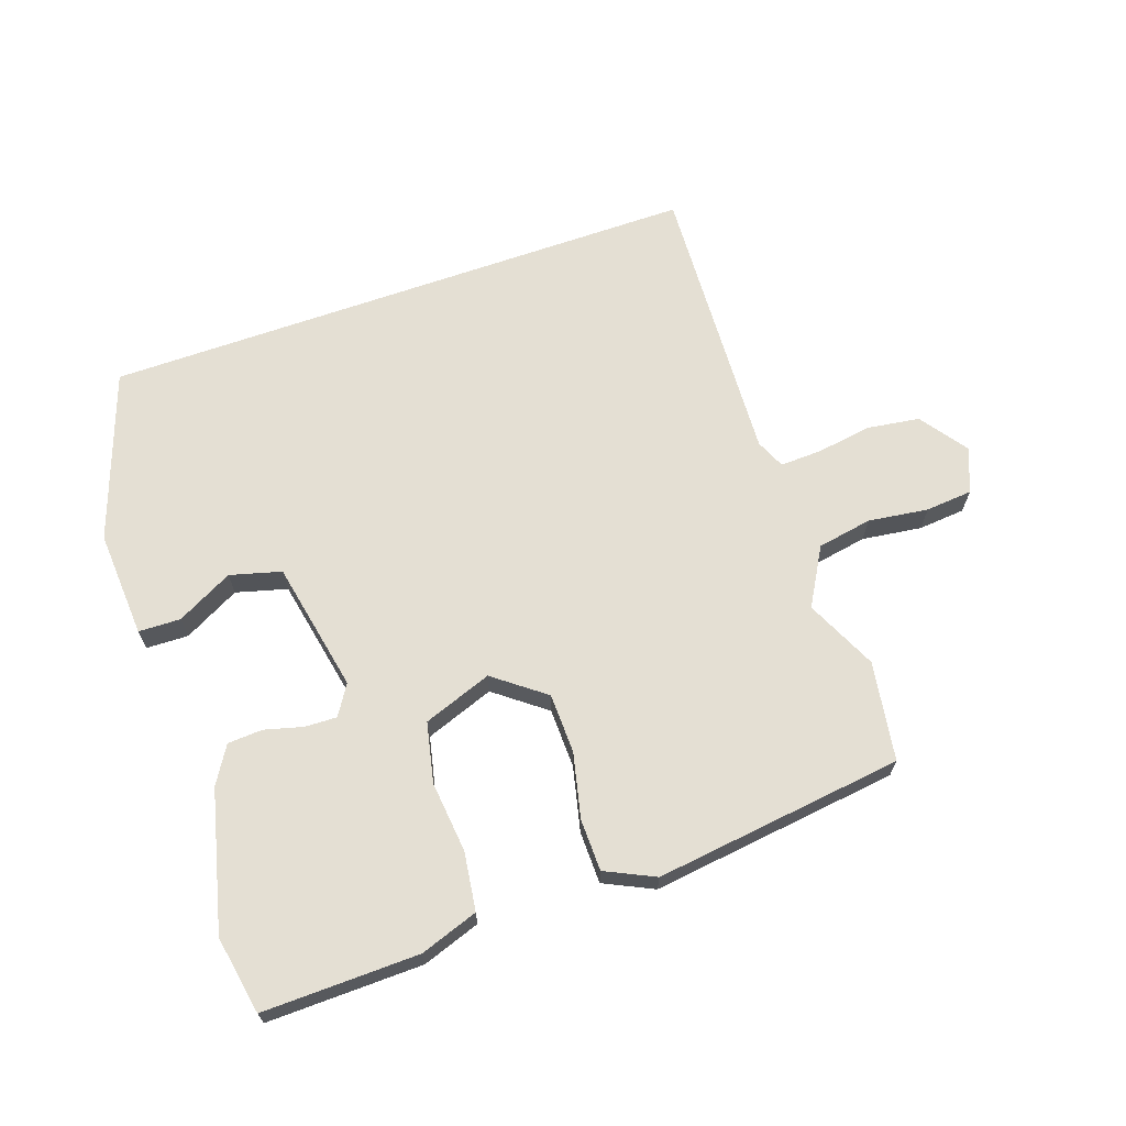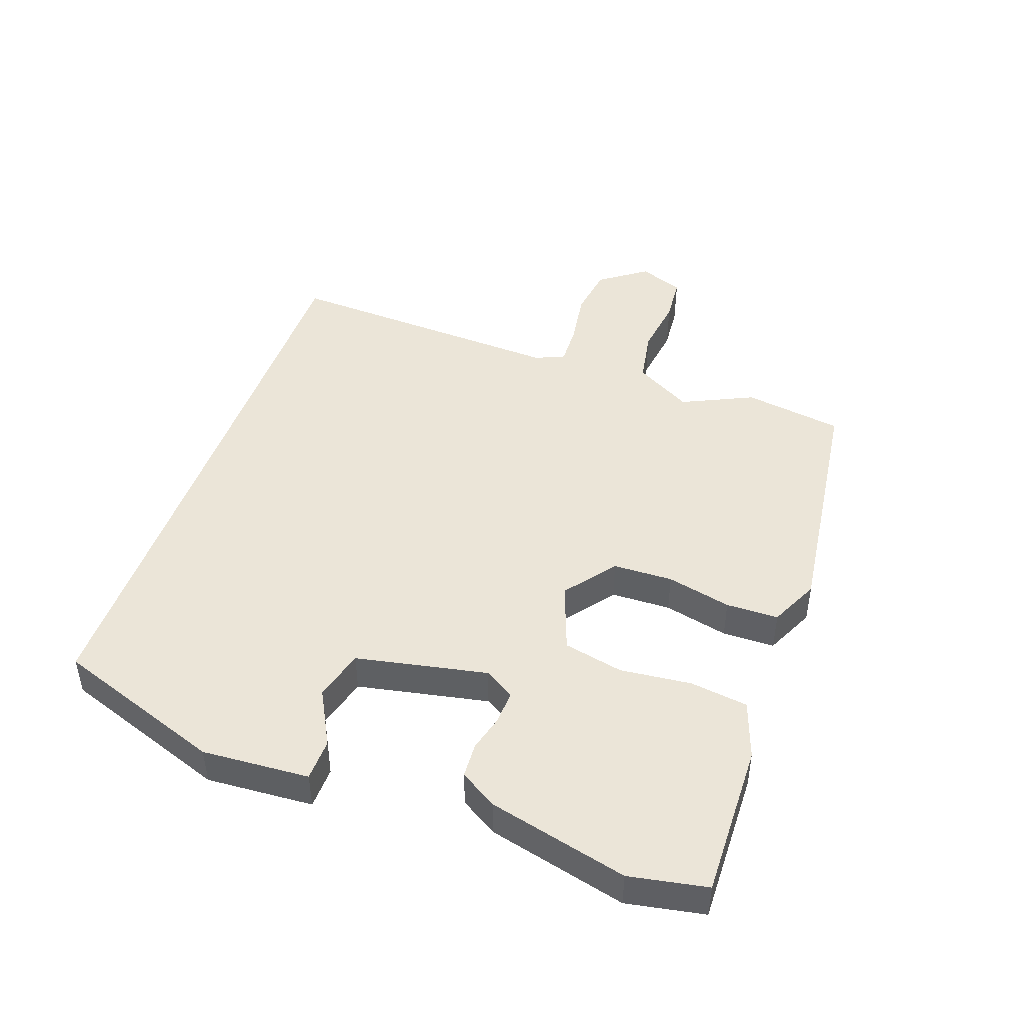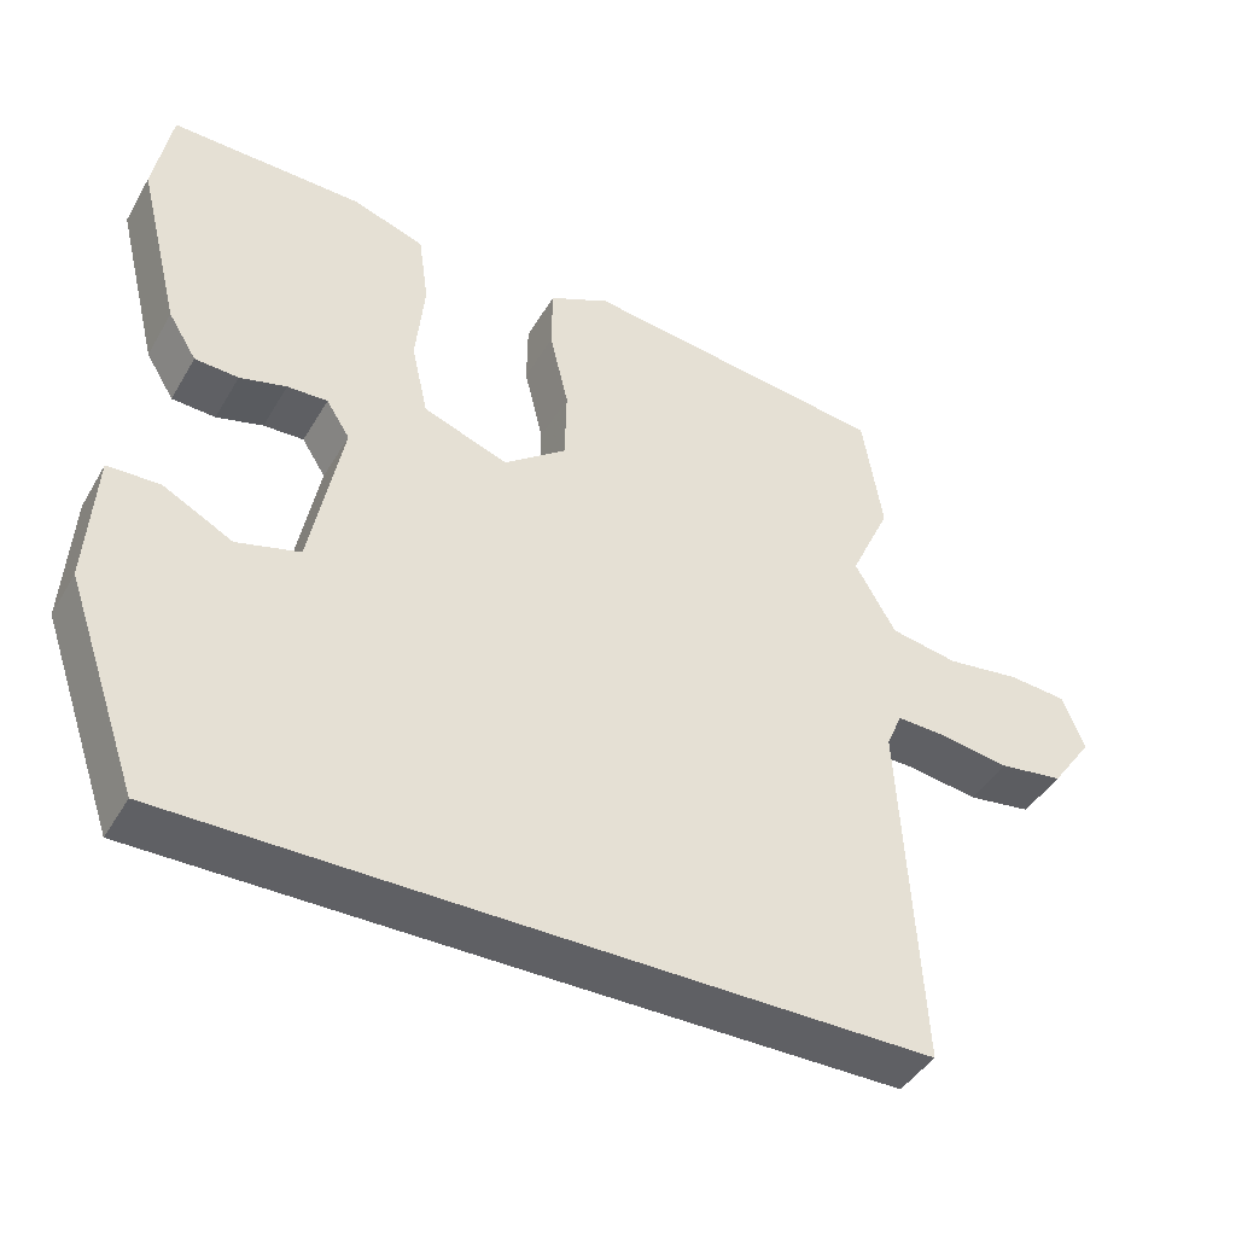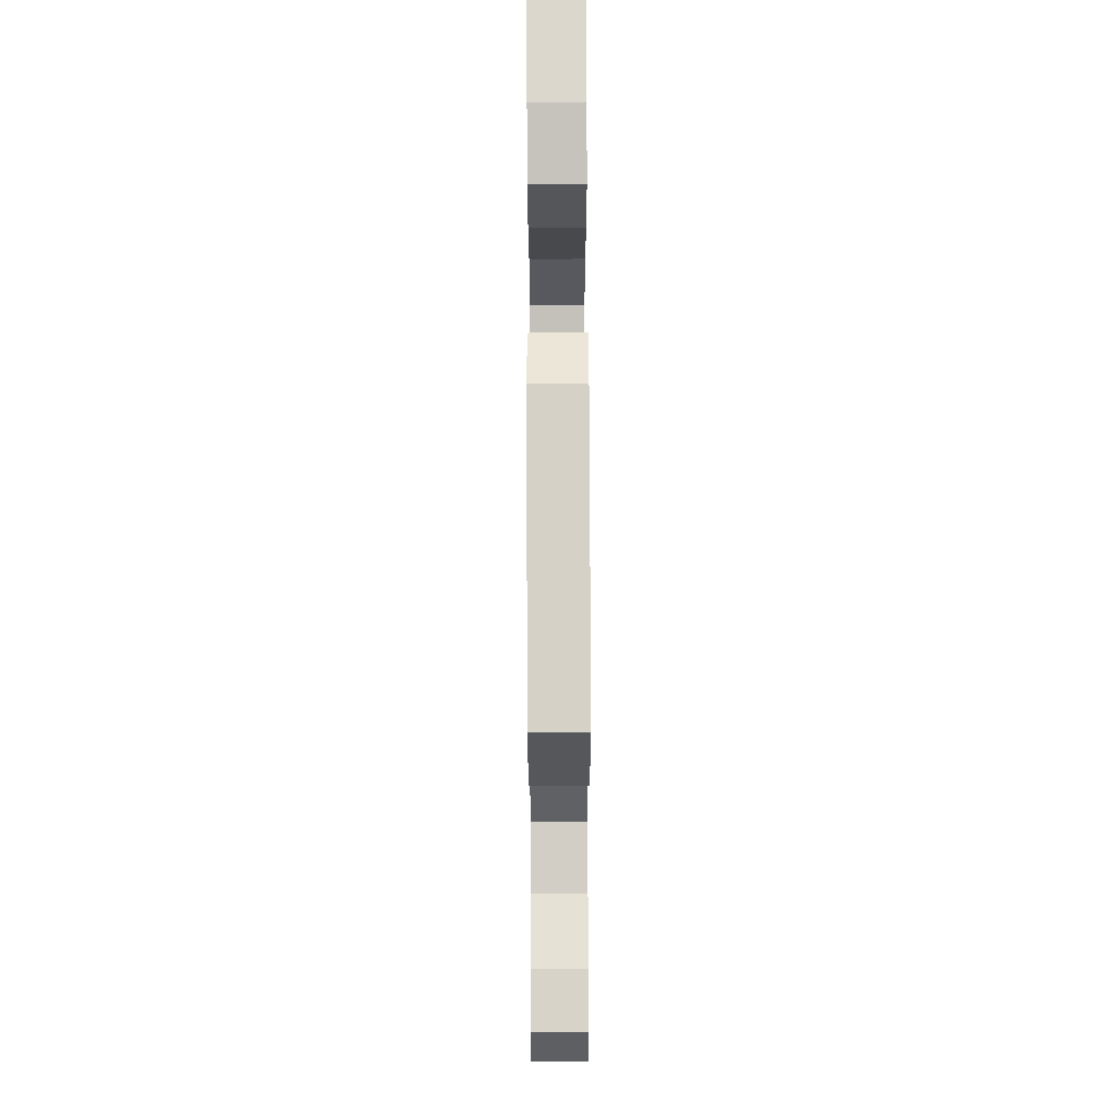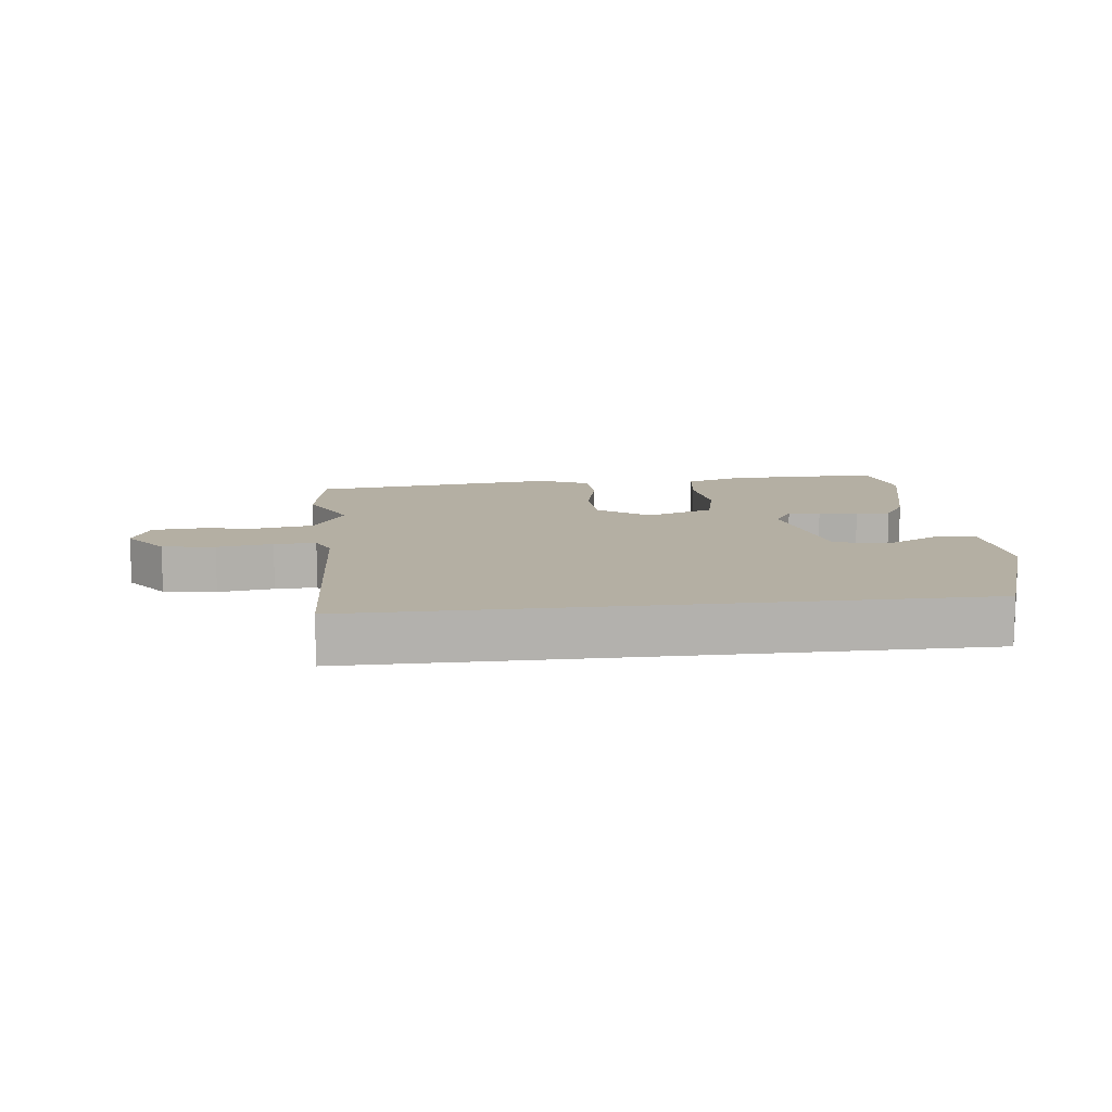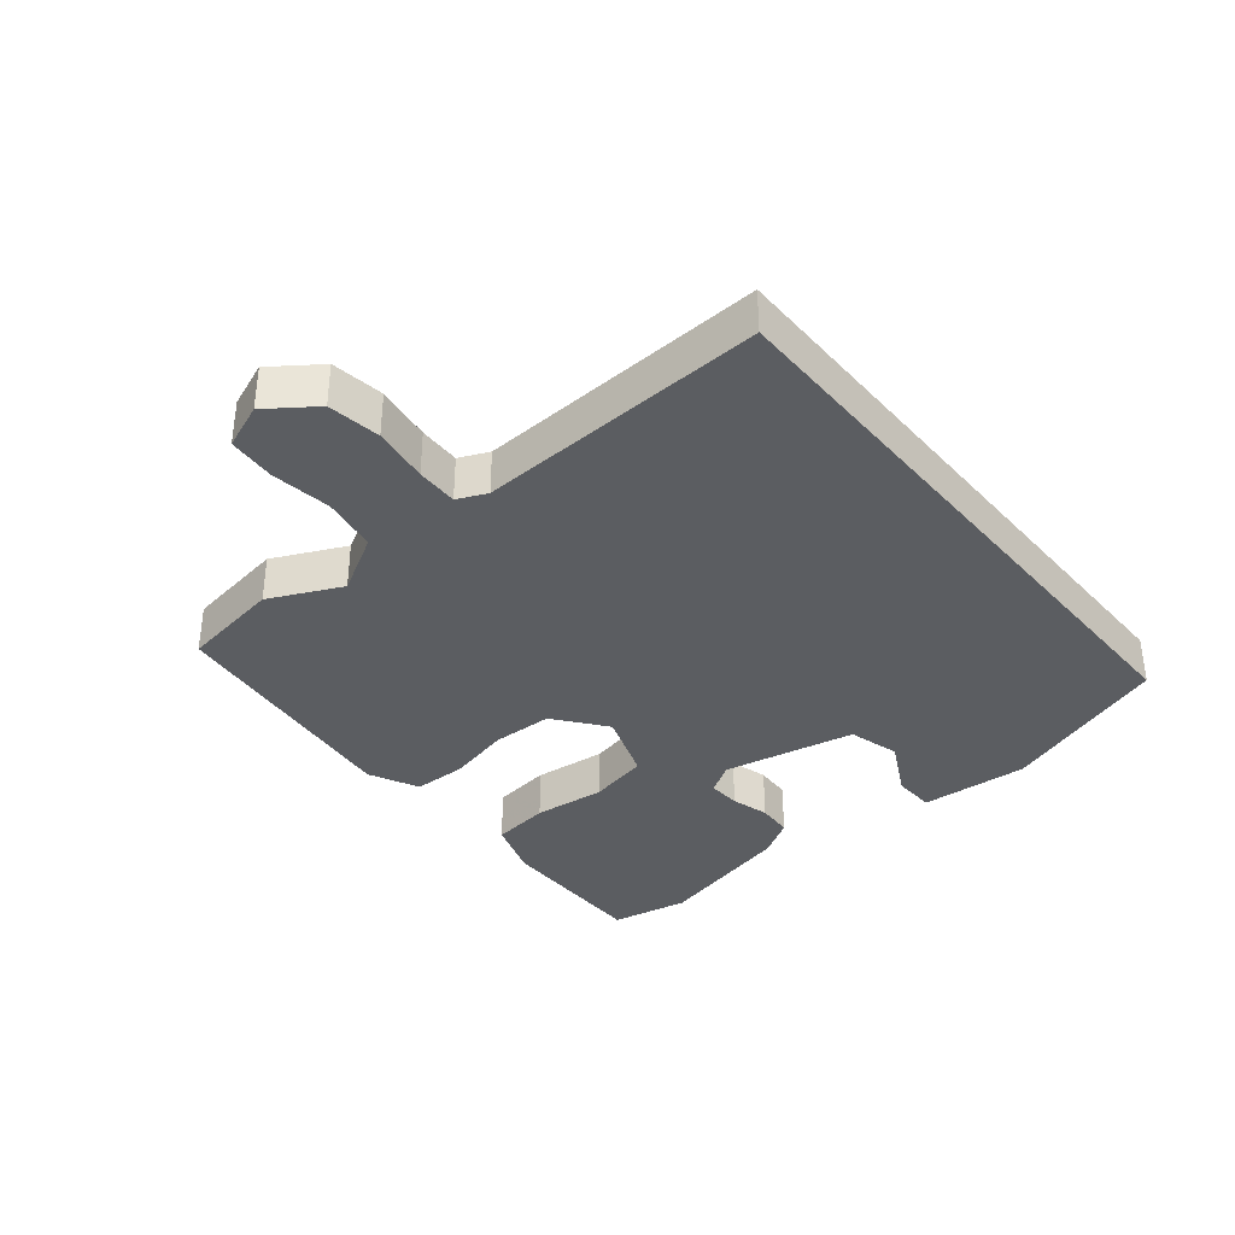
<metadata>
{"format":"obj","ext":"obj","renderer":"f3d","projection":"perspective","resolution":1024,"background":"white","views":[{"elev":66.8,"azim":-19.4,"up":"+Y"},{"elev":45.7,"azim":-70.8,"up":"+Y"},{"elev":-43.3,"azim":-28.4,"up":"+Z"},{"elev":72.2,"azim":89.8,"up":"+Z"},{"elev":11.2,"azim":173.3,"up":"+Y"},{"elev":-36.0,"azim":129.2,"up":"+Y"}]}
</metadata>
<code>
v -0.514 0.07 0.424
v -0.492 0.07 0.546
v -0.248 0.07 0.542
v -0.157 0.07 0.511
v -0.144 0.07 0.42
v -0.155 0.07 0.308
v -0.134 0.07 0.214
v -0.026 0.07 0.175
v 0.053 0.07 0.236
v 0.055 0.07 0.33
v 0.031 0.07 0.431
v 0.032 0.07 0.513
v 0.109 0.07 0.55
v 0.5 0.07 0.502
v 0.525 0.07 0.346
v 0.473 0.07 0.234
v 0.525 0.07 0.144
v 0.611 0.07 0.129
v 0.705 0.07 0.142
v 0.779 0.07 0.136
v 0.807 0.07 0.066
v 0.754 0.07 -0.008
v 0.672 0.07 -0.02
v 0.585 0.07 -0.007
v 0.52 0.07 -0.005
v 0.5 0.07 -0.051
v 0.524 0.07 -0.5
v -0.418 0.07 -0.5
v -0.512 0.07 -0.236
v -0.502 0.07 -0.068
v -0.436 0.07 -0.066
v -0.348 0.07 -0.112
v -0.268 0.07 -0.09
v -0.228 0.07 0.116
v -0.258 0.07 0.163
v -0.309 0.07 0.161
v -0.368 0.07 0.145
v -0.423 0.07 0.148
v -0.459 0.07 0.206
v -0.514 0 0.424
v -0.492 0 0.546
v -0.248 0 0.542
v -0.157 0 0.511
v -0.144 0 0.42
v -0.155 0 0.308
v -0.134 0 0.214
v -0.026 0 0.175
v 0.053 0 0.236
v 0.055 0 0.33
v 0.031 0 0.431
v 0.032 0 0.513
v 0.109 0 0.55
v 0.5 0 0.502
v 0.525 0 0.346
v 0.473 0 0.234
v 0.525 0 0.144
v 0.611 0 0.129
v 0.705 0 0.142
v 0.779 0 0.136
v 0.807 0 0.066
v 0.754 0 -0.008
v 0.672 0 -0.02
v 0.585 0 -0.007
v 0.52 0 -0.005
v 0.5 0 -0.051
v 0.524 0 -0.5
v -0.418 0 -0.5
v -0.512 0 -0.236
v -0.502 0 -0.068
v -0.436 0 -0.066
v -0.348 0 -0.112
v -0.268 0 -0.09
v -0.228 0 0.116
v -0.258 0 0.163
v -0.309 0 0.161
v -0.368 0 0.145
v -0.423 0 0.148
v -0.459 0 0.206
f 4 5 6
f 3 4 6
f 2 3 6
f 1 2 6
f 39 1 6
f 38 39 6
f 37 38 6
f 36 37 6
f 35 36 6 7
f 34 35 7 8
f 33 34 8
f 30 31 32
f 29 30 32
f 28 29 32
f 28 32 33
f 27 28 33
f 26 27 33
f 33 8 9
f 26 33 9
f 25 26 9
f 22 23 24
f 21 22 24
f 20 21 24
f 19 20 24
f 18 19 24
f 17 18 24 25
f 25 9 10
f 17 25 10
f 16 17 10
f 14 15 16
f 13 14 16
f 12 13 16
f 11 12 16
f 10 11 16
f 45 44 43
f 45 43 42
f 45 42 41
f 45 41 40
f 45 40 78
f 45 78 77
f 45 77 76
f 45 76 75
f 46 45 75 74
f 47 46 74 73
f 47 73 72
f 71 70 69
f 71 69 68
f 71 68 67
f 72 71 67
f 72 67 66
f 72 66 65
f 48 47 72
f 48 72 65
f 48 65 64
f 63 62 61
f 63 61 60
f 63 60 59
f 63 59 58
f 63 58 57
f 64 63 57 56
f 49 48 64
f 49 64 56
f 49 56 55
f 55 54 53
f 55 53 52
f 55 52 51
f 55 51 50
f 55 50 49
f 1 40 41 2
f 2 41 42 3
f 3 42 43 4
f 4 43 44 5
f 5 44 45 6
f 6 45 46 7
f 7 46 47 8
f 8 47 48 9
f 9 48 49 10
f 10 49 50 11
f 11 50 51 12
f 12 51 52 13
f 13 52 53 14
f 14 53 54 15
f 15 54 55 16
f 16 55 56 17
f 17 56 57 18
f 18 57 58 19
f 19 58 59 20
f 20 59 60 21
f 21 60 61 22
f 22 61 62 23
f 23 62 63 24
f 24 63 64 25
f 25 64 65 26
f 26 65 66 27
f 27 66 67 28
f 28 67 68 29
f 29 68 69 30
f 30 69 70 31
f 31 70 71 32
f 32 71 72 33
f 33 72 73 34
f 34 73 74 35
f 35 74 75 36
f 36 75 76 37
f 37 76 77 38
f 38 77 78 39
f 39 78 40 1

</code>
